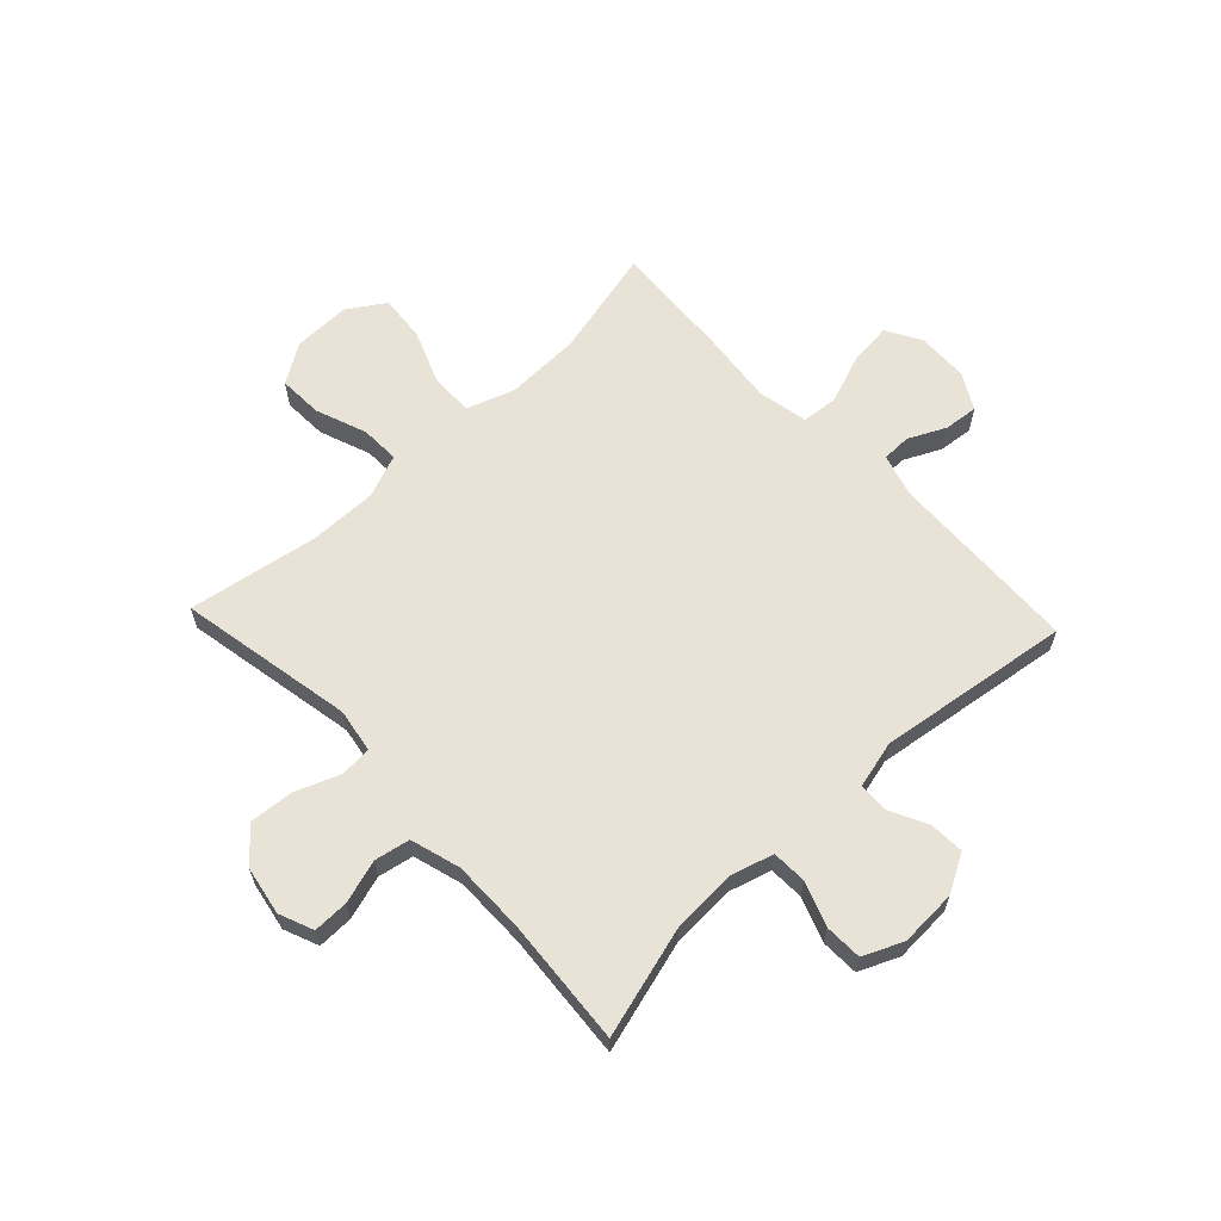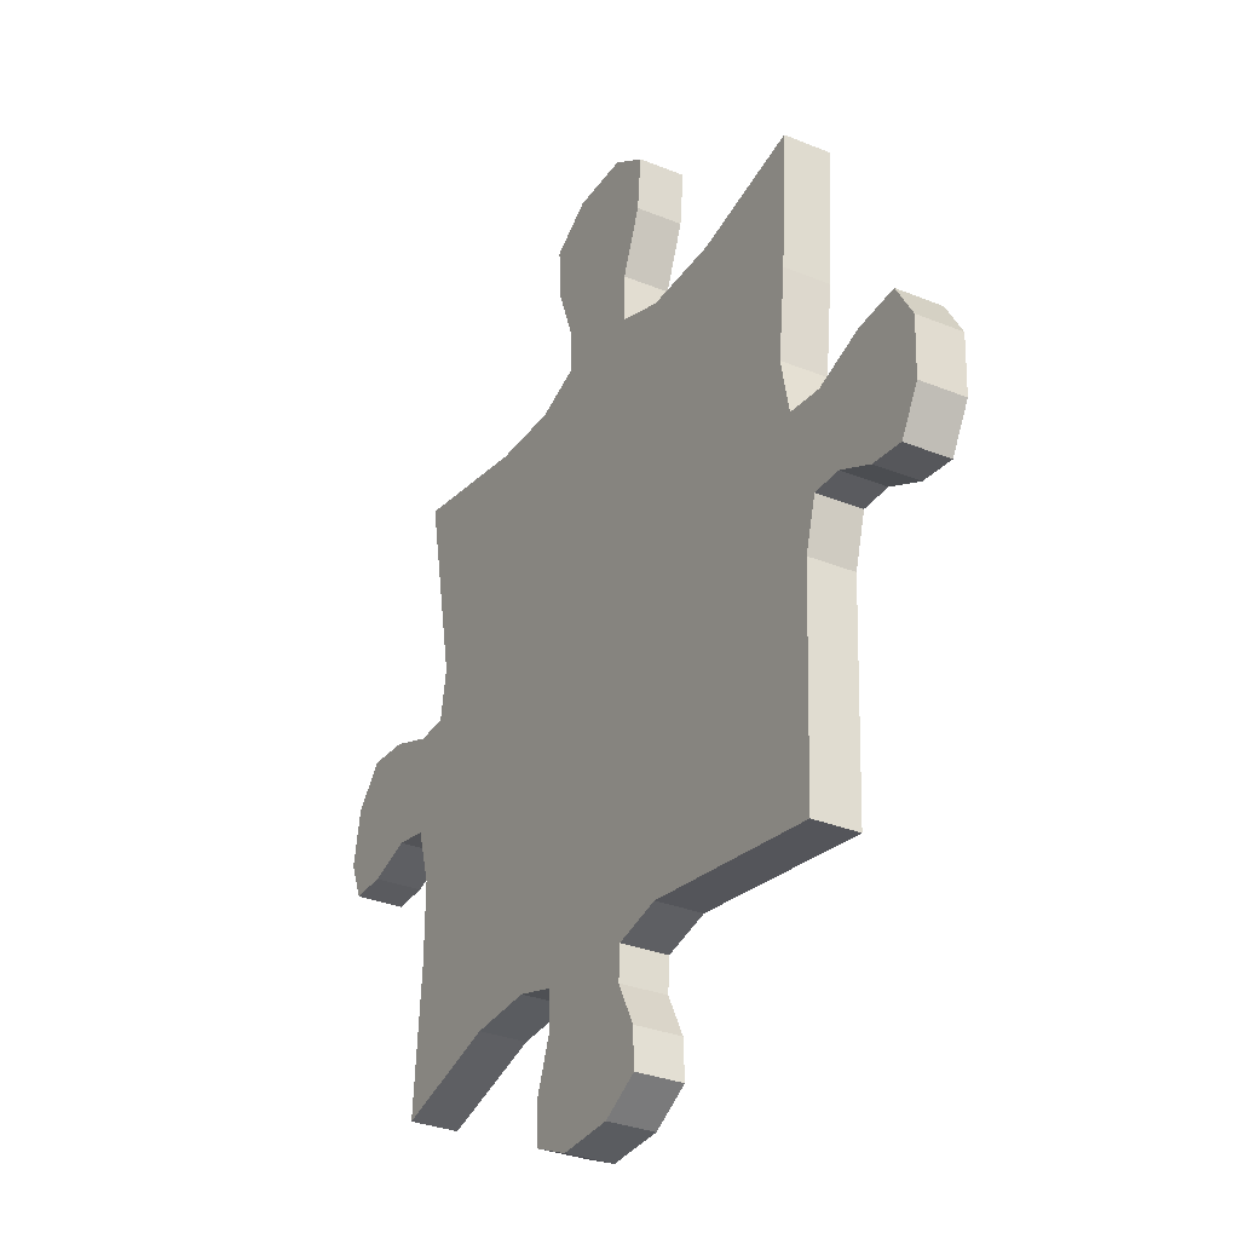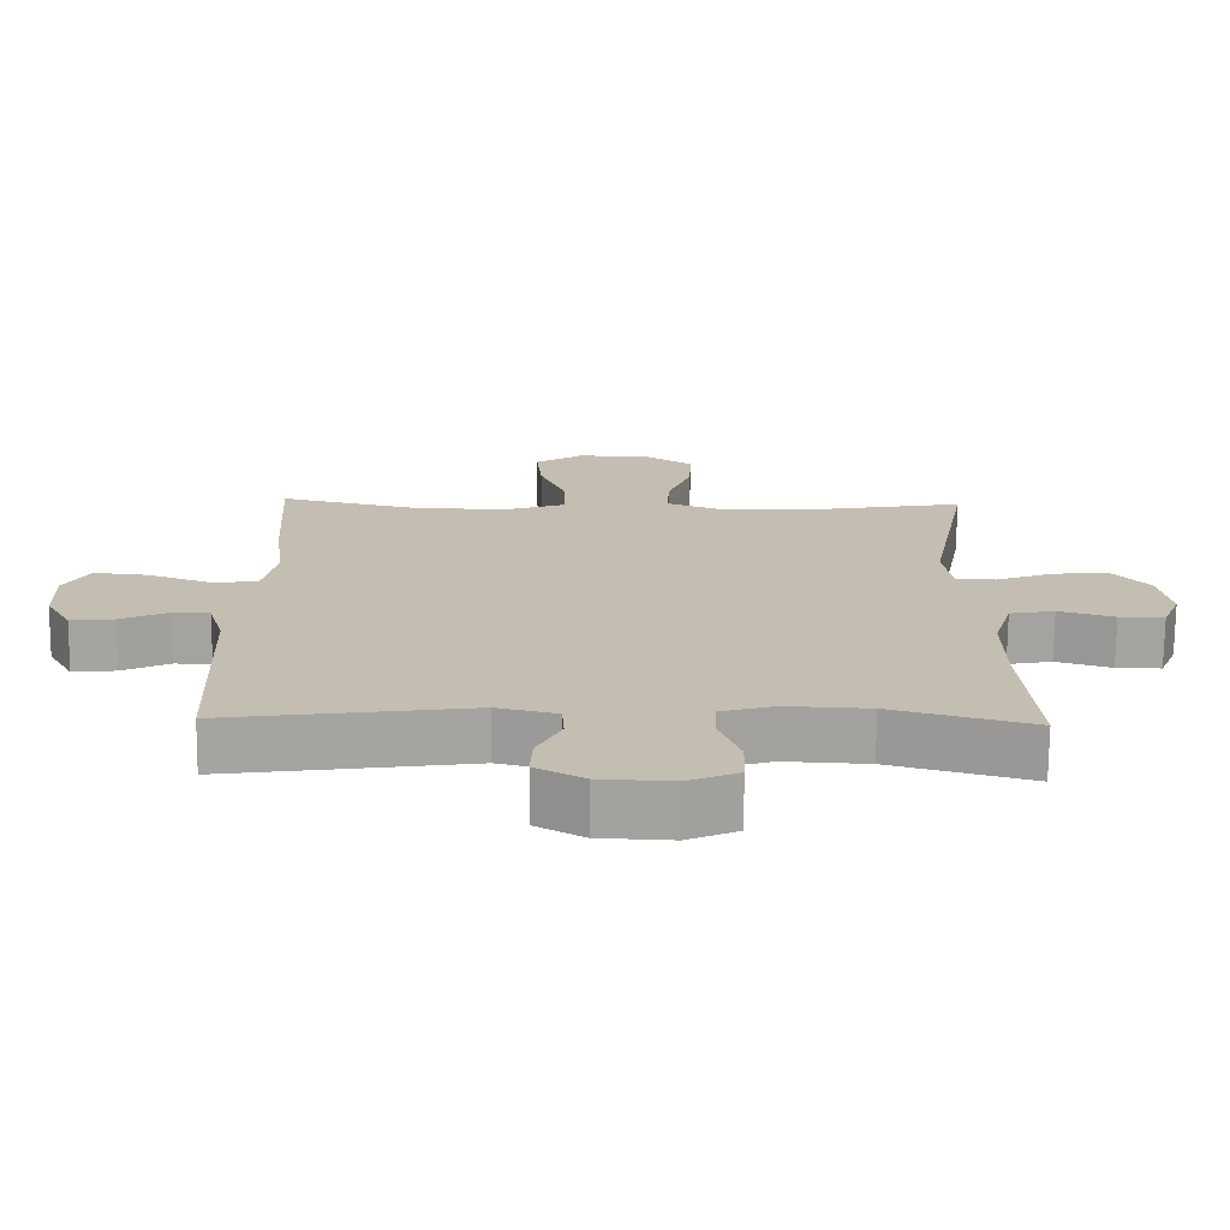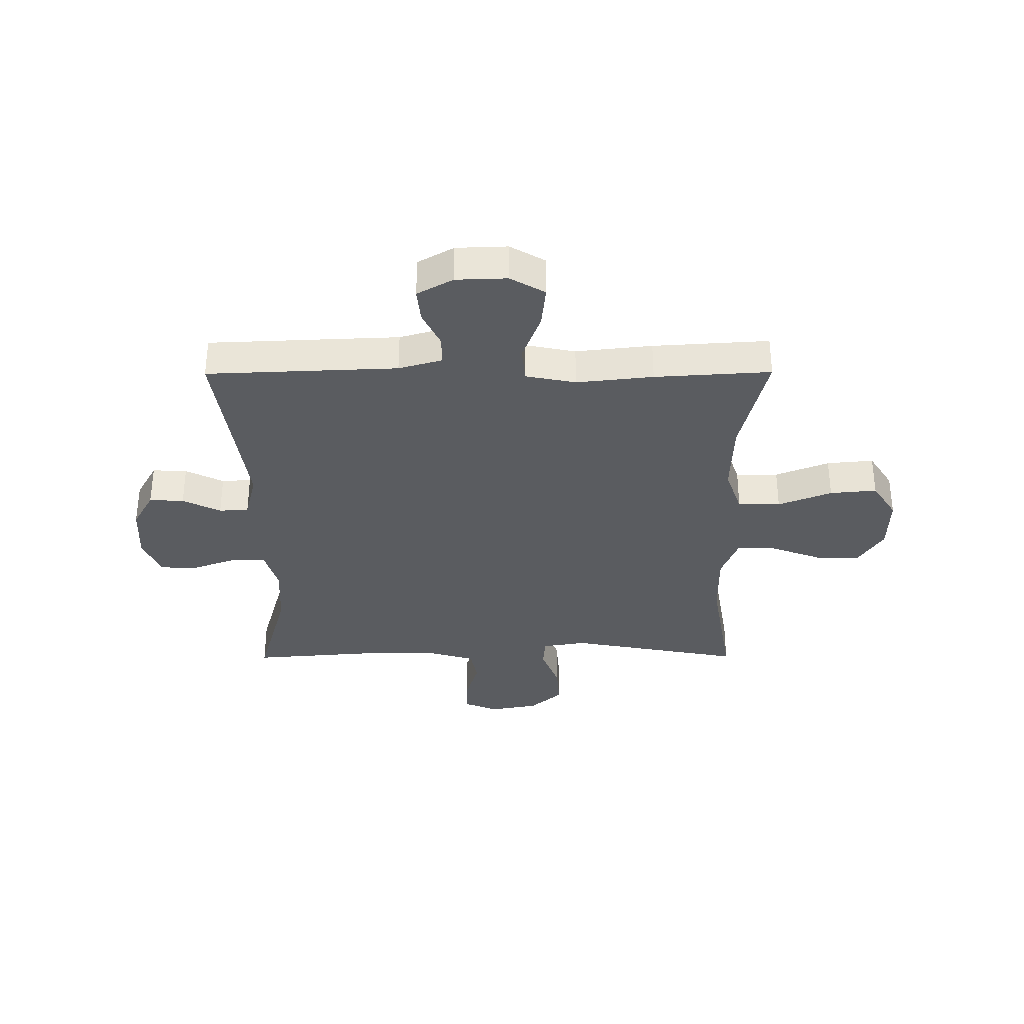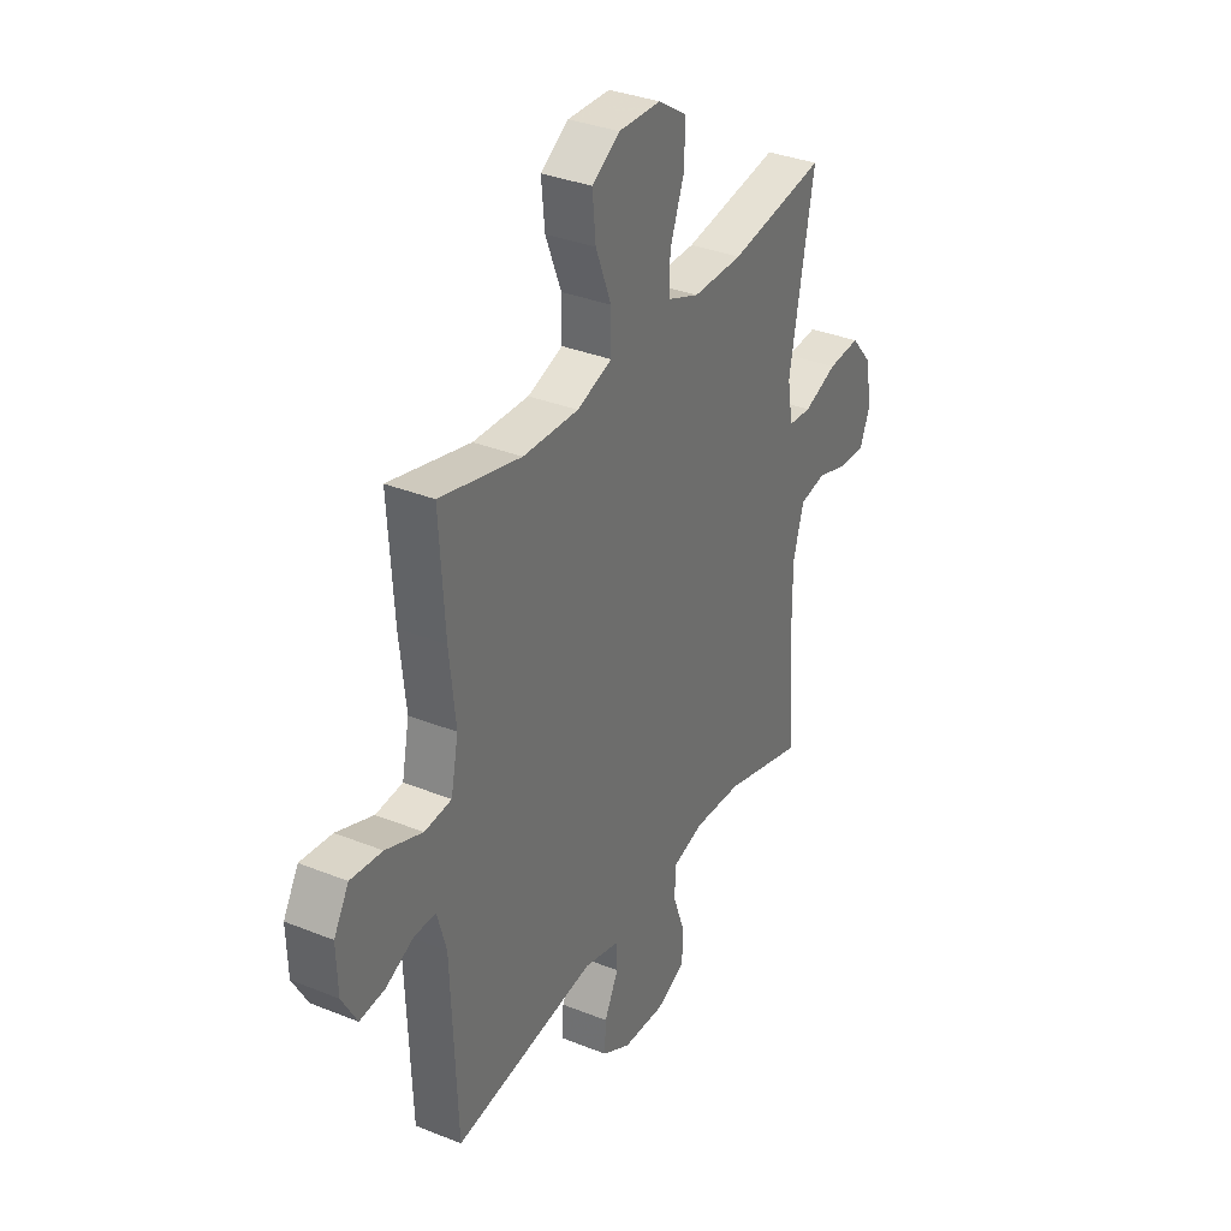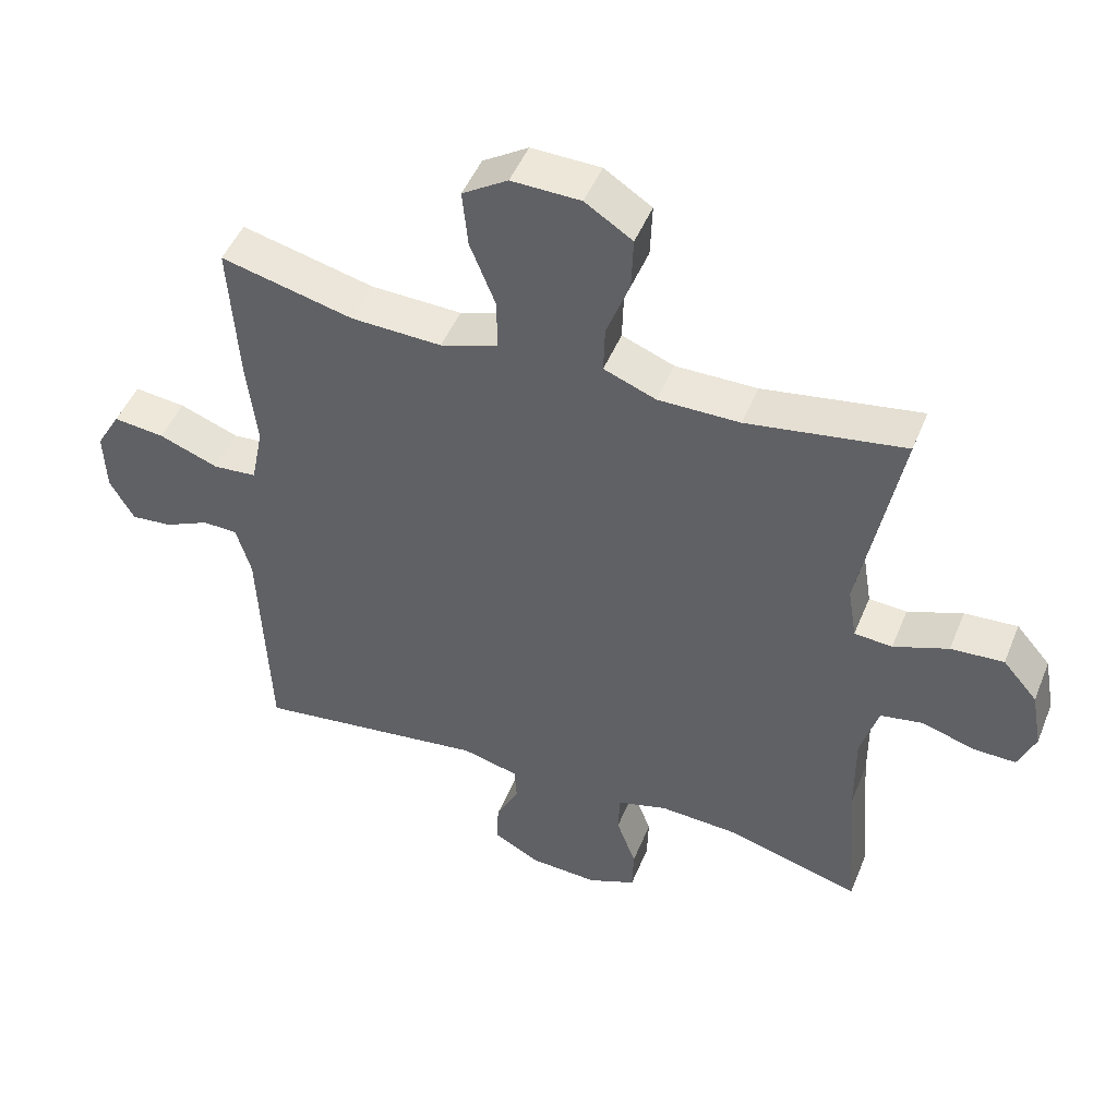
<metadata>
{"format":"obj","ext":"obj","renderer":"f3d","projection":"perspective","resolution":1024,"background":"white","views":[{"elev":62.5,"azim":136.7,"up":"+Y"},{"elev":-32.0,"azim":-119.7,"up":"+Z"},{"elev":-72.9,"azim":-0.5,"up":"+Z"},{"elev":-34.0,"azim":-89.7,"up":"+Y"},{"elev":34.0,"azim":-61.4,"up":"+Z"},{"elev":48.2,"azim":21.7,"up":"+Z"}]}
</metadata>
<code>
v 0.5 0.07 0.5
v 0.441 0.07 0.187
v 0.454 0.07 0.108
v 0.51 0.07 0.104
v 0.591 0.07 0.135
v 0.669 0.07 0.141
v 0.72 0.07 0.082
v 0.736 0.07 -0.005
v 0.711 0.07 -0.066
v 0.648 0.07 -0.065
v 0.57 0.07 -0.041
v 0.507 0.07 -0.053
v 0.481 0.07 -0.142
v 0.482 0.07 -0.272
v 0.5 0.07 -0.5
v 0.302 0.07 -0.444
v 0.185 0.07 -0.438
v 0.11 0.07 -0.46
v 0.108 0.07 -0.522
v 0.137 0.07 -0.601
v 0.135 0.07 -0.668
v 0.064 0.07 -0.699
v -0.038 0.07 -0.694
v -0.106 0.07 -0.656
v -0.103 0.07 -0.594
v -0.069 0.07 -0.526
v -0.072 0.07 -0.473
v -0.156 0.07 -0.452
v -0.5 0.07 -0.5
v -0.514 0.07 -0.158
v -0.536 0.07 -0.081
v -0.588 0.07 -0.08
v -0.655 0.07 -0.112
v -0.716 0.07 -0.118
v -0.752 0.07 -0.054
v -0.755 0.07 0.038
v -0.719 0.07 0.1
v -0.643 0.07 0.092
v -0.555 0.07 0.059
v -0.49 0.07 0.065
v -0.472 0.07 0.155
v -0.487 0.07 0.292
v -0.5 0.07 0.5
v -0.304 0.07 0.453
v -0.17 0.07 0.449
v -0.085 0.07 0.478
v -0.085 0.07 0.554
v -0.123 0.07 0.65
v -0.131 0.07 0.734
v -0.064 0.07 0.777
v 0.038 0.07 0.775
v 0.108 0.07 0.73
v 0.105 0.07 0.651
v 0.071 0.07 0.56
v 0.069 0.07 0.49
v 0.146 0.07 0.46
v 0.267 0.07 0.461
v 0.5 0 0.5
v 0.441 0 0.187
v 0.454 0 0.108
v 0.51 0 0.104
v 0.591 0 0.135
v 0.669 0 0.141
v 0.72 0 0.082
v 0.736 0 -0.005
v 0.711 0 -0.066
v 0.648 0 -0.065
v 0.57 0 -0.041
v 0.507 0 -0.053
v 0.481 0 -0.142
v 0.482 0 -0.272
v 0.5 0 -0.5
v 0.302 0 -0.444
v 0.185 0 -0.438
v 0.11 0 -0.46
v 0.108 0 -0.522
v 0.137 0 -0.601
v 0.135 0 -0.668
v 0.064 0 -0.699
v -0.038 0 -0.694
v -0.106 0 -0.656
v -0.103 0 -0.594
v -0.069 0 -0.526
v -0.072 0 -0.473
v -0.156 0 -0.452
v -0.5 0 -0.5
v -0.514 0 -0.158
v -0.536 0 -0.081
v -0.588 0 -0.08
v -0.655 0 -0.112
v -0.716 0 -0.118
v -0.752 0 -0.054
v -0.755 0 0.038
v -0.719 0 0.1
v -0.643 0 0.092
v -0.555 0 0.059
v -0.49 0 0.065
v -0.472 0 0.155
v -0.487 0 0.292
v -0.5 0 0.5
v -0.304 0 0.453
v -0.17 0 0.449
v -0.085 0 0.478
v -0.085 0 0.554
v -0.123 0 0.65
v -0.131 0 0.734
v -0.064 0 0.777
v 0.038 0 0.775
v 0.108 0 0.73
v 0.105 0 0.651
v 0.071 0 0.56
v 0.069 0 0.49
v 0.146 0 0.46
v 0.267 0 0.461
f 52 53 54
f 51 52 54
f 50 51 54
f 49 50 54
f 48 49 54
f 47 48 54
f 46 47 54 55
f 45 46 55 56
f 41 42 43 44
f 40 41 44 45
f 37 38 39
f 36 37 39
f 35 36 39
f 34 35 39
f 33 34 39
f 32 33 39
f 31 32 39 40
f 45 56 57
f 40 45 57
f 31 40 57
f 30 31 57
f 24 25 26
f 23 24 26
f 22 23 26
f 21 22 26
f 20 21 26
f 19 20 26
f 18 19 26 27
f 17 18 27 28
f 14 15 16
f 13 14 16 17
f 12 13 17 28
f 9 10 11
f 8 9 11
f 7 8 11
f 6 7 11
f 5 6 11
f 4 5 11
f 3 4 11 12
f 57 1 2
f 30 57 2
f 29 30 2
f 28 29 2
f 28 2 3
f 3 12 28
f 111 110 109
f 111 109 108
f 111 108 107
f 111 107 106
f 111 106 105
f 111 105 104
f 112 111 104 103
f 113 112 103 102
f 101 100 99 98
f 102 101 98 97
f 96 95 94
f 96 94 93
f 96 93 92
f 96 92 91
f 96 91 90
f 96 90 89
f 97 96 89 88
f 114 113 102
f 114 102 97
f 114 97 88
f 114 88 87
f 83 82 81
f 83 81 80
f 83 80 79
f 83 79 78
f 83 78 77
f 83 77 76
f 84 83 76 75
f 85 84 75 74
f 73 72 71
f 74 73 71 70
f 85 74 70 69
f 68 67 66
f 68 66 65
f 68 65 64
f 68 64 63
f 68 63 62
f 68 62 61
f 69 68 61 60
f 59 58 114
f 59 114 87
f 59 87 86
f 59 86 85
f 60 59 85
f 85 69 60
f 1 58 59 2
f 2 59 60 3
f 3 60 61 4
f 4 61 62 5
f 5 62 63 6
f 6 63 64 7
f 7 64 65 8
f 8 65 66 9
f 9 66 67 10
f 10 67 68 11
f 11 68 69 12
f 12 69 70 13
f 13 70 71 14
f 14 71 72 15
f 15 72 73 16
f 16 73 74 17
f 17 74 75 18
f 18 75 76 19
f 19 76 77 20
f 20 77 78 21
f 21 78 79 22
f 22 79 80 23
f 23 80 81 24
f 24 81 82 25
f 25 82 83 26
f 26 83 84 27
f 27 84 85 28
f 28 85 86 29
f 29 86 87 30
f 30 87 88 31
f 31 88 89 32
f 32 89 90 33
f 33 90 91 34
f 34 91 92 35
f 35 92 93 36
f 36 93 94 37
f 37 94 95 38
f 38 95 96 39
f 39 96 97 40
f 40 97 98 41
f 41 98 99 42
f 42 99 100 43
f 43 100 101 44
f 44 101 102 45
f 45 102 103 46
f 46 103 104 47
f 47 104 105 48
f 48 105 106 49
f 49 106 107 50
f 50 107 108 51
f 51 108 109 52
f 52 109 110 53
f 53 110 111 54
f 54 111 112 55
f 55 112 113 56
f 56 113 114 57
f 57 114 58 1

</code>
